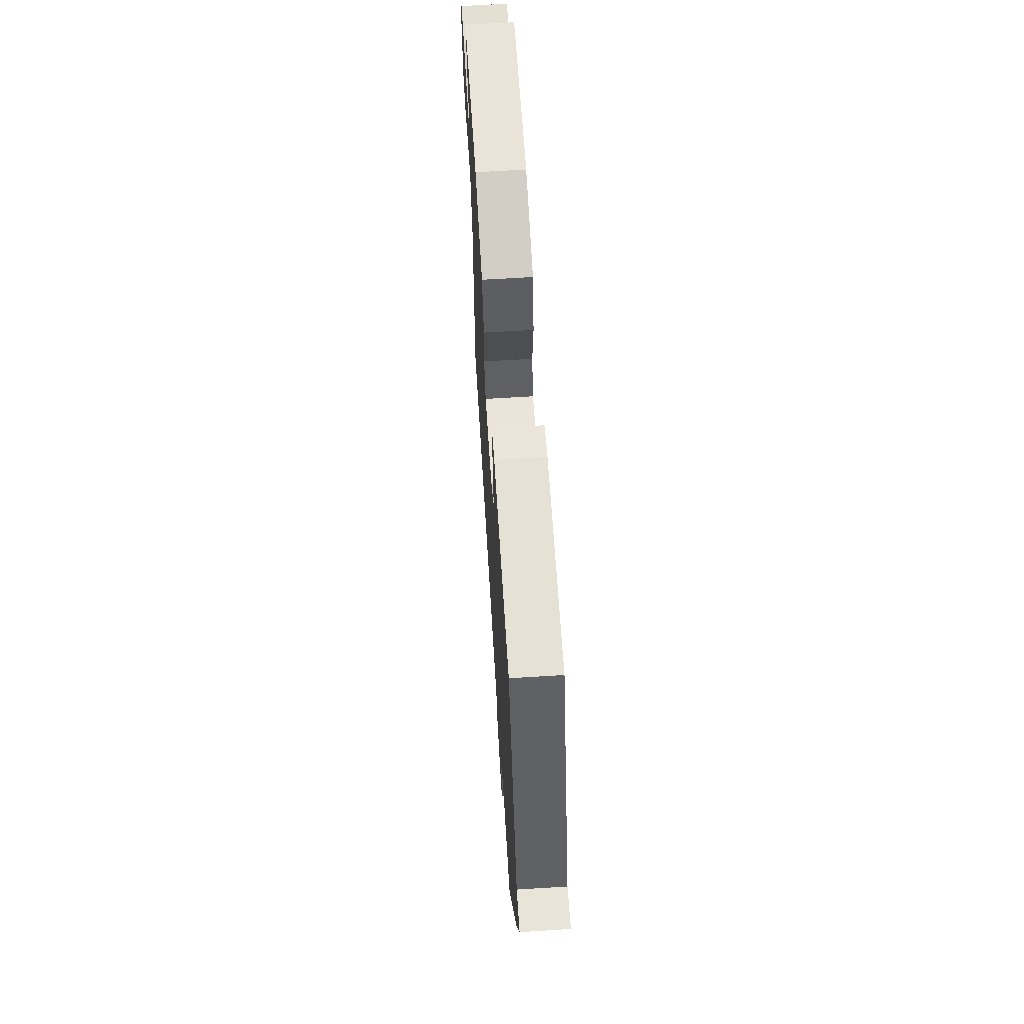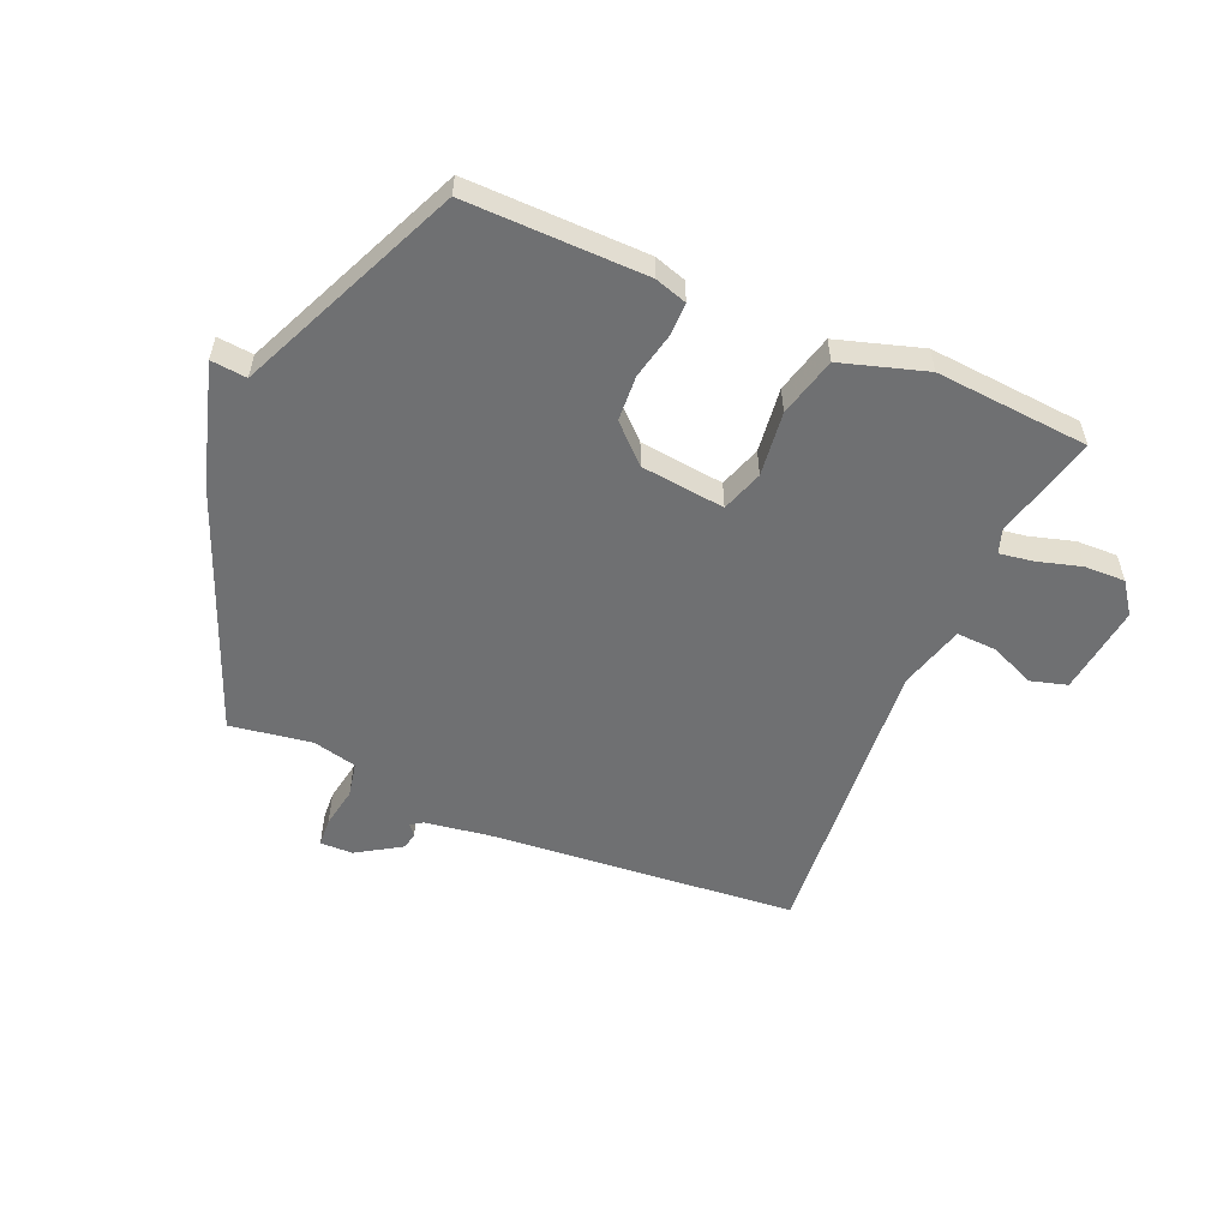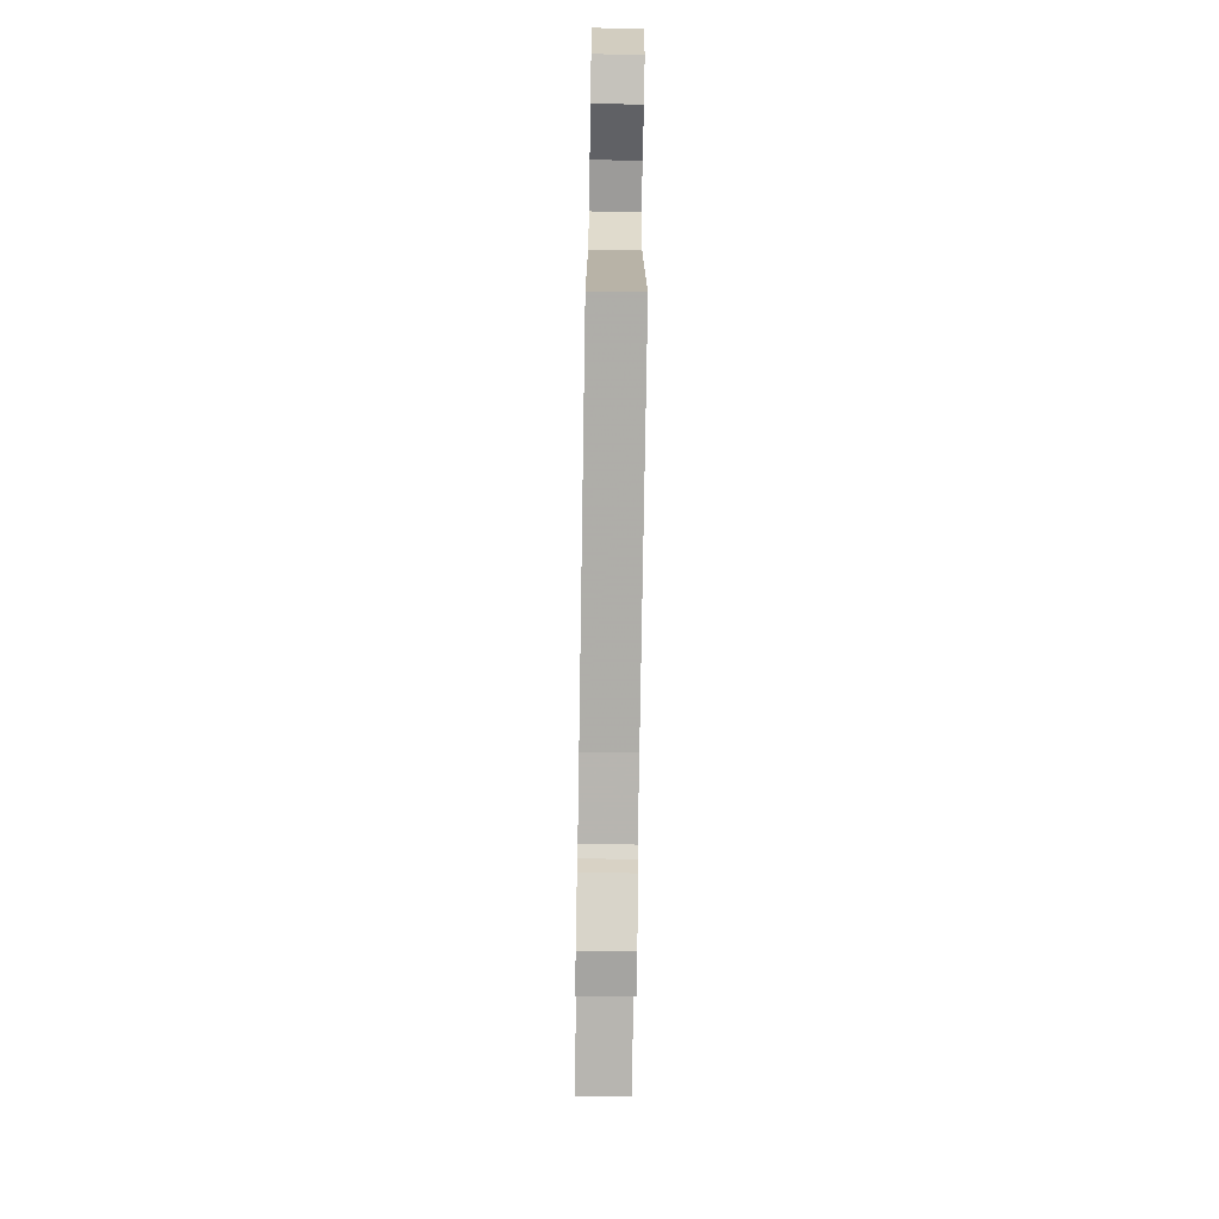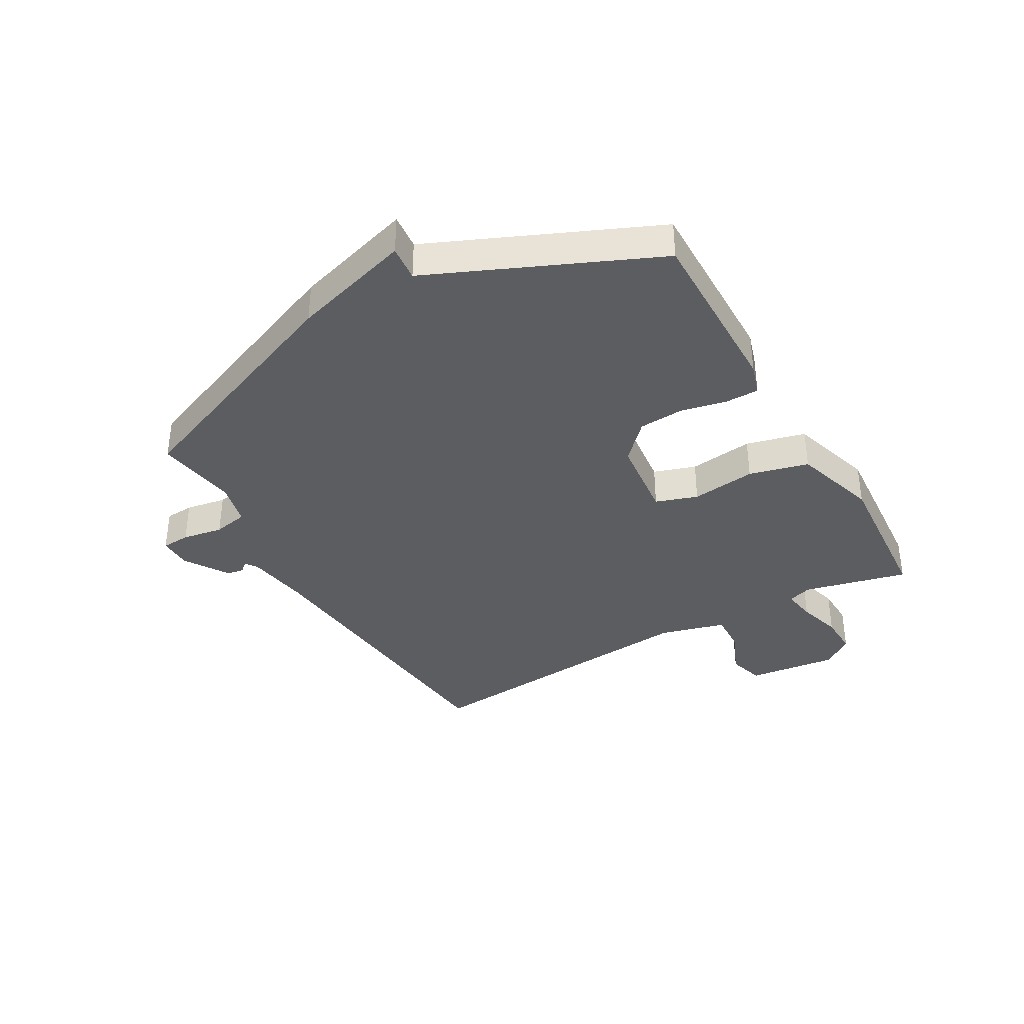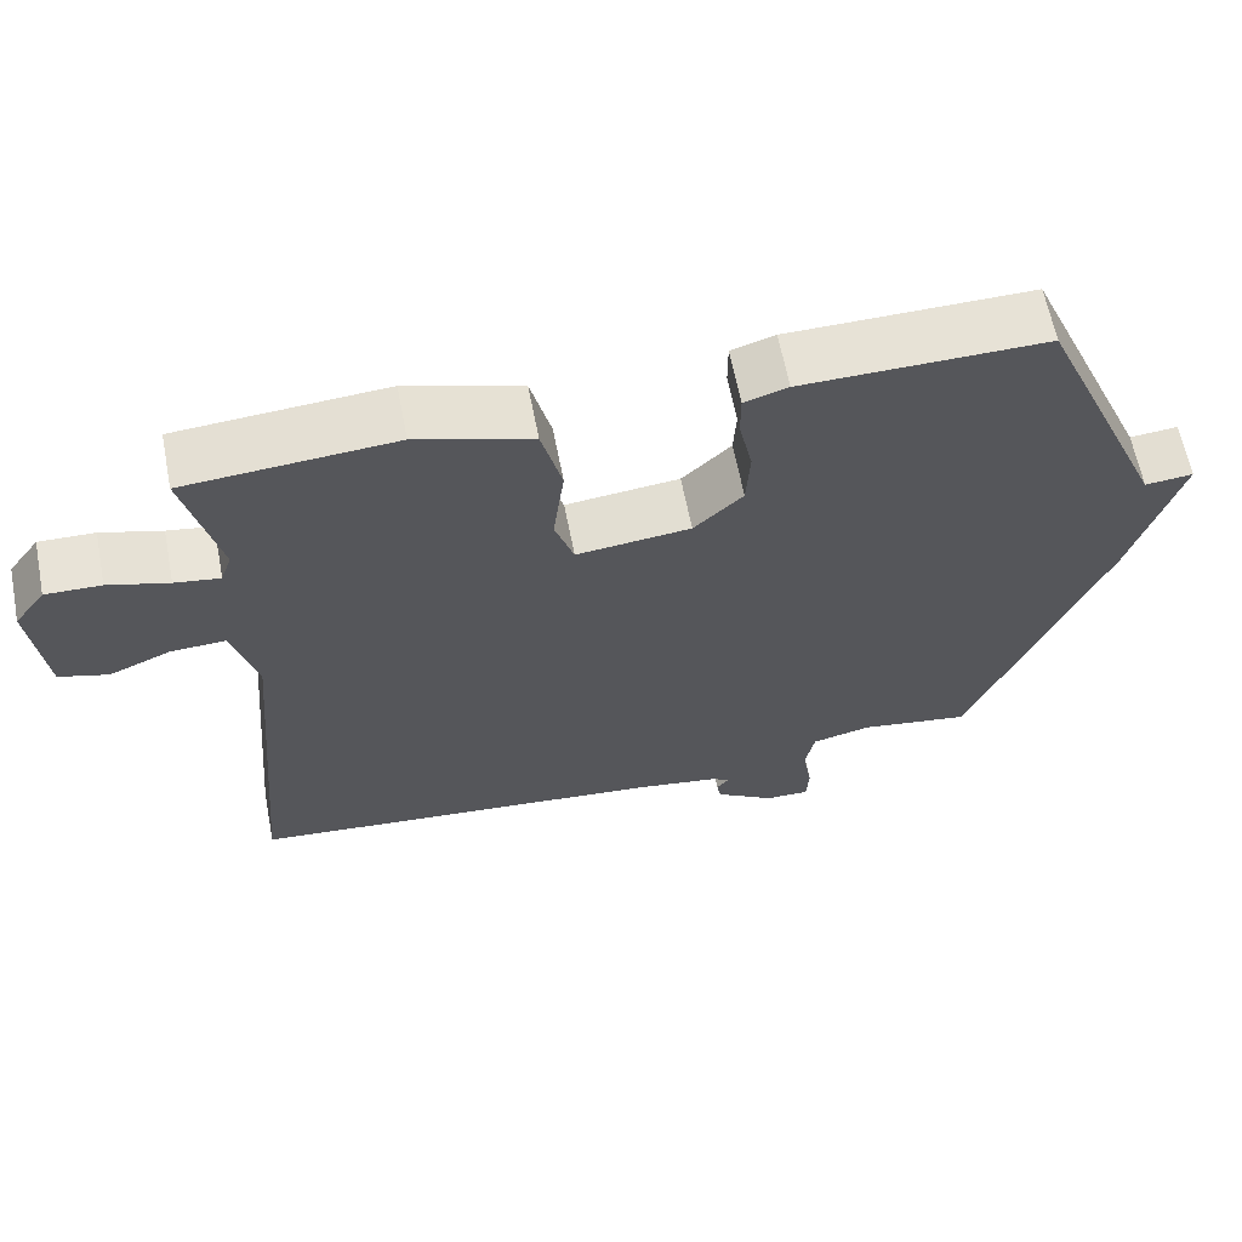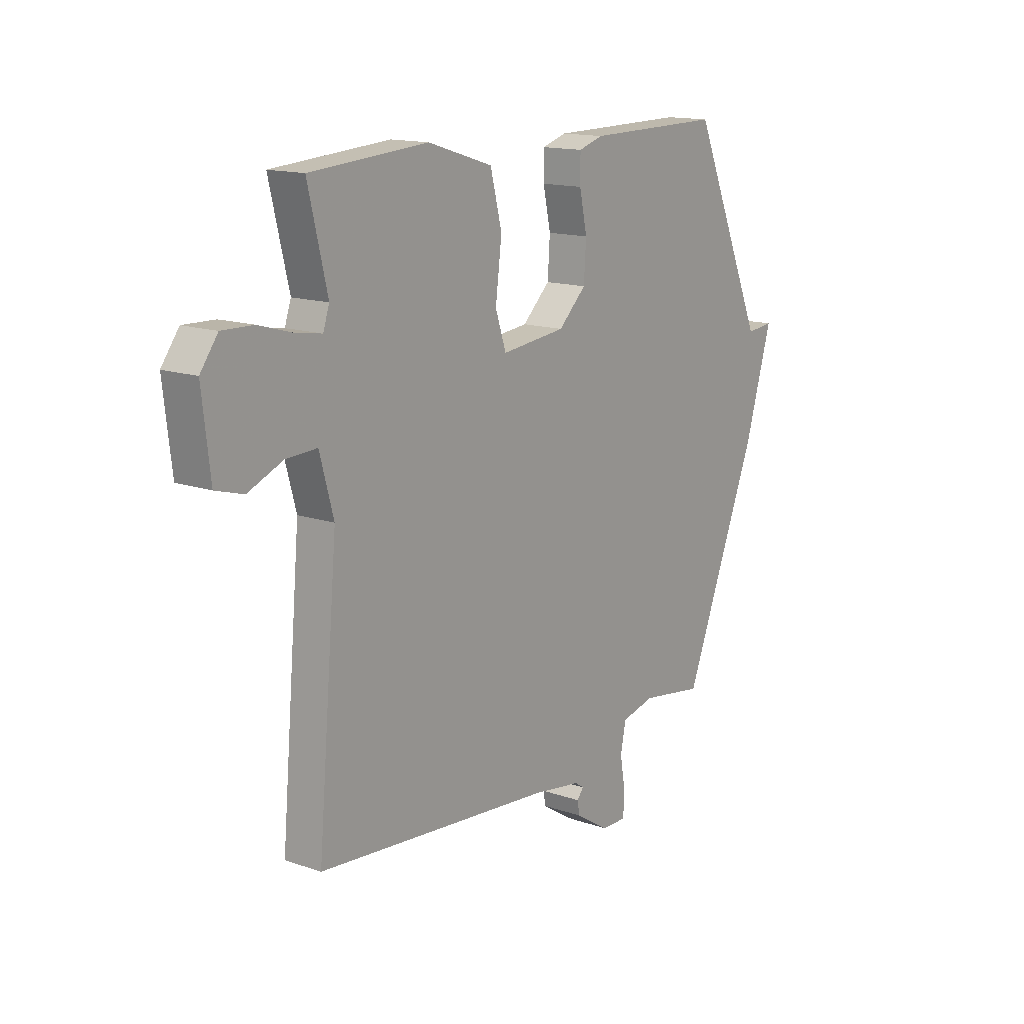
<metadata>
{"format":"obj","ext":"obj","renderer":"f3d","projection":"perspective","resolution":1024,"background":"white","views":[{"elev":65.4,"azim":-93.6,"up":"+Z"},{"elev":-54.8,"azim":-23.4,"up":"+Y"},{"elev":-72.3,"azim":89.1,"up":"+Z"},{"elev":-37.0,"azim":-60.2,"up":"+Y"},{"elev":63.1,"azim":169.0,"up":"+Z"},{"elev":14.7,"azim":126.6,"up":"+Z"}]}
</metadata>
<code>
v 0.5 0.07 0.5
v 0.457 0.07 0.321
v 0.471 0.07 0.28
v 0.528 0.07 0.289
v 0.604 0.07 0.311
v 0.674 0.07 0.313
v 0.713 0.07 0.26
v 0.695 0.07 0.105
v 0.633 0.07 0.087
v 0.555 0.07 0.12
v 0.486 0.07 0.123
v 0.455 0.07 0.01
v 0.5 0.07 -0.5
v -0.031 0.07 -0.548
v -0.139 0.07 -0.565
v -0.159 0.07 -0.579
v -0.144 0.07 -0.597
v -0.149 0.07 -0.626
v -0.225 0.07 -0.674
v -0.281 0.07 -0.675
v -0.284 0.07 -0.626
v -0.272 0.07 -0.556
v -0.284 0.07 -0.496
v -0.359 0.07 -0.478
v -0.5 0.07 -0.5
v -0.667 0.07 -0.082
v -0.728 0.07 0.124
v -0.667 0.07 0.118
v -0.5 0.07 0.5
v -0.193 0.07 0.496
v -0.138 0.07 0.479
v -0.138 0.07 0.422
v -0.155 0.07 0.343
v -0.15 0.07 0.265
v -0.088 0.07 0.206
v 0.056 0.07 0.19
v 0.08 0.07 0.262
v 0.066 0.07 0.373
v 0.092 0.07 0.475
v 0.237 0.07 0.52
v 0.5 0 0.5
v 0.457 0 0.321
v 0.471 0 0.28
v 0.528 0 0.289
v 0.604 0 0.311
v 0.674 0 0.313
v 0.713 0 0.26
v 0.695 0 0.105
v 0.633 0 0.087
v 0.555 0 0.12
v 0.486 0 0.123
v 0.455 0 0.01
v 0.5 0 -0.5
v -0.031 0 -0.548
v -0.139 0 -0.565
v -0.159 0 -0.579
v -0.144 0 -0.597
v -0.149 0 -0.626
v -0.225 0 -0.674
v -0.281 0 -0.675
v -0.284 0 -0.626
v -0.272 0 -0.556
v -0.284 0 -0.496
v -0.359 0 -0.478
v -0.5 0 -0.5
v -0.667 0 -0.082
v -0.728 0 0.124
v -0.667 0 0.118
v -0.5 0 0.5
v -0.193 0 0.496
v -0.138 0 0.479
v -0.138 0 0.422
v -0.155 0 0.343
v -0.15 0 0.265
v -0.088 0 0.206
v 0.056 0 0.19
v 0.08 0 0.262
v 0.066 0 0.373
v 0.092 0 0.475
v 0.237 0 0.52
f 40 1 2
f 39 40 2
f 38 39 2
f 37 38 2
f 36 37 2 3
f 31 32 33
f 30 31 33
f 29 30 33
f 28 29 33
f 28 33 34
f 26 27 28
f 25 26 28
f 24 25 28
f 28 34 35
f 24 28 35
f 23 24 35
f 20 21 22
f 19 20 22
f 18 19 22
f 17 18 22
f 16 17 22
f 23 35 36
f 22 23 36
f 16 22 36
f 15 16 36
f 12 13 14
f 36 3 4
f 15 36 4
f 14 15 4
f 12 14 4
f 11 12 4
f 7 8 9 10
f 7 10 11
f 6 7 11
f 5 6 11
f 4 5 11
f 42 41 80
f 42 80 79
f 42 79 78
f 42 78 77
f 43 42 77 76
f 73 72 71
f 73 71 70
f 73 70 69
f 73 69 68
f 74 73 68
f 68 67 66
f 68 66 65
f 68 65 64
f 75 74 68
f 75 68 64
f 75 64 63
f 62 61 60
f 62 60 59
f 62 59 58
f 62 58 57
f 62 57 56
f 76 75 63
f 76 63 62
f 76 62 56
f 76 56 55
f 54 53 52
f 44 43 76
f 44 76 55
f 44 55 54
f 44 54 52
f 44 52 51
f 50 49 48 47
f 51 50 47
f 51 47 46
f 51 46 45
f 51 45 44
f 1 41 42 2
f 2 42 43 3
f 3 43 44 4
f 4 44 45 5
f 5 45 46 6
f 6 46 47 7
f 7 47 48 8
f 8 48 49 9
f 9 49 50 10
f 10 50 51 11
f 11 51 52 12
f 12 52 53 13
f 13 53 54 14
f 14 54 55 15
f 15 55 56 16
f 16 56 57 17
f 17 57 58 18
f 18 58 59 19
f 19 59 60 20
f 20 60 61 21
f 21 61 62 22
f 22 62 63 23
f 23 63 64 24
f 24 64 65 25
f 25 65 66 26
f 26 66 67 27
f 27 67 68 28
f 28 68 69 29
f 29 69 70 30
f 30 70 71 31
f 31 71 72 32
f 32 72 73 33
f 33 73 74 34
f 34 74 75 35
f 35 75 76 36
f 36 76 77 37
f 37 77 78 38
f 38 78 79 39
f 39 79 80 40
f 40 80 41 1

</code>
